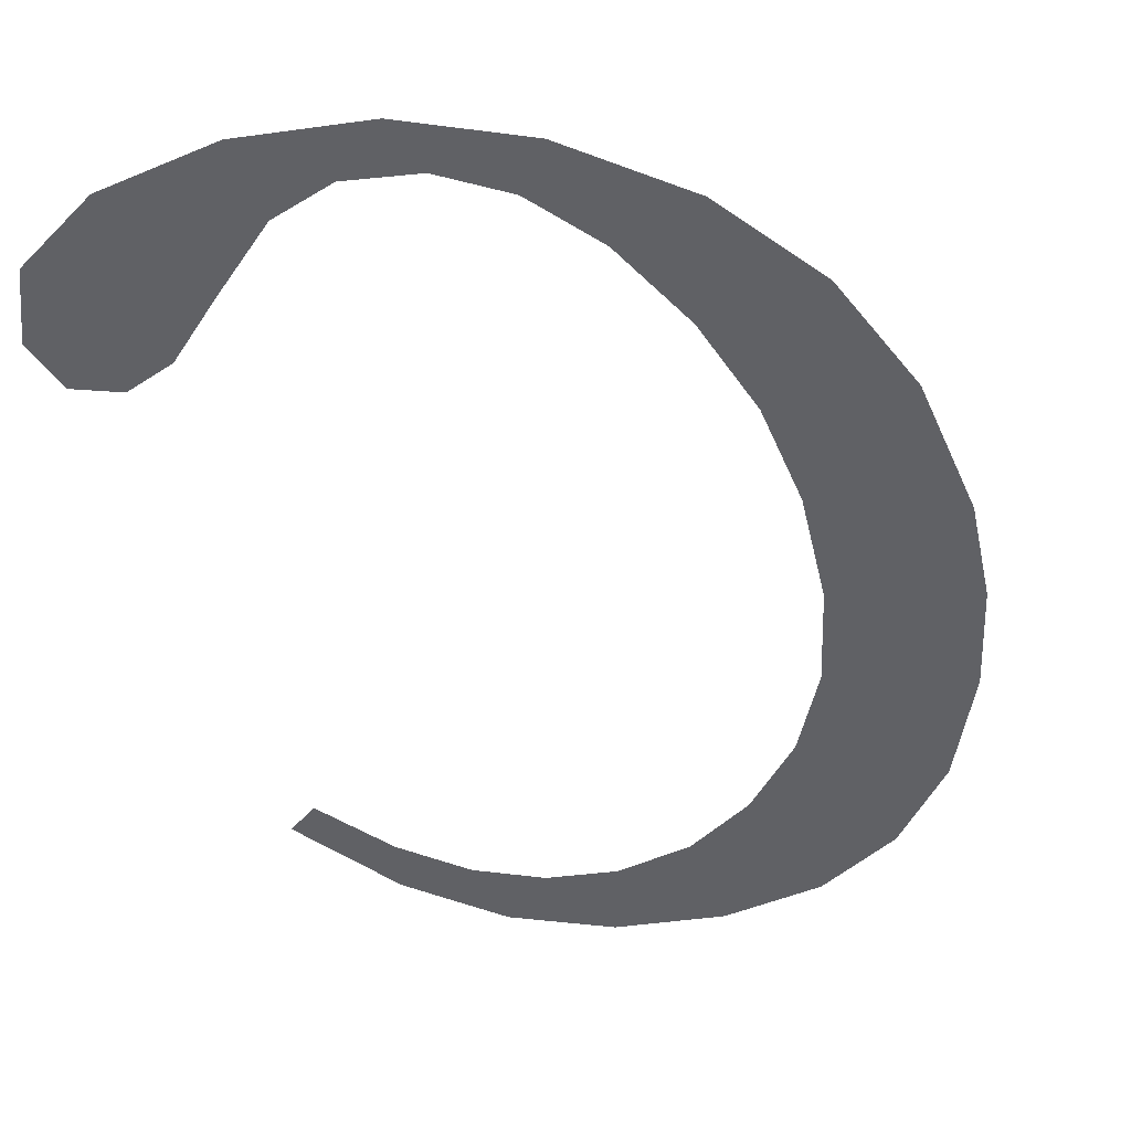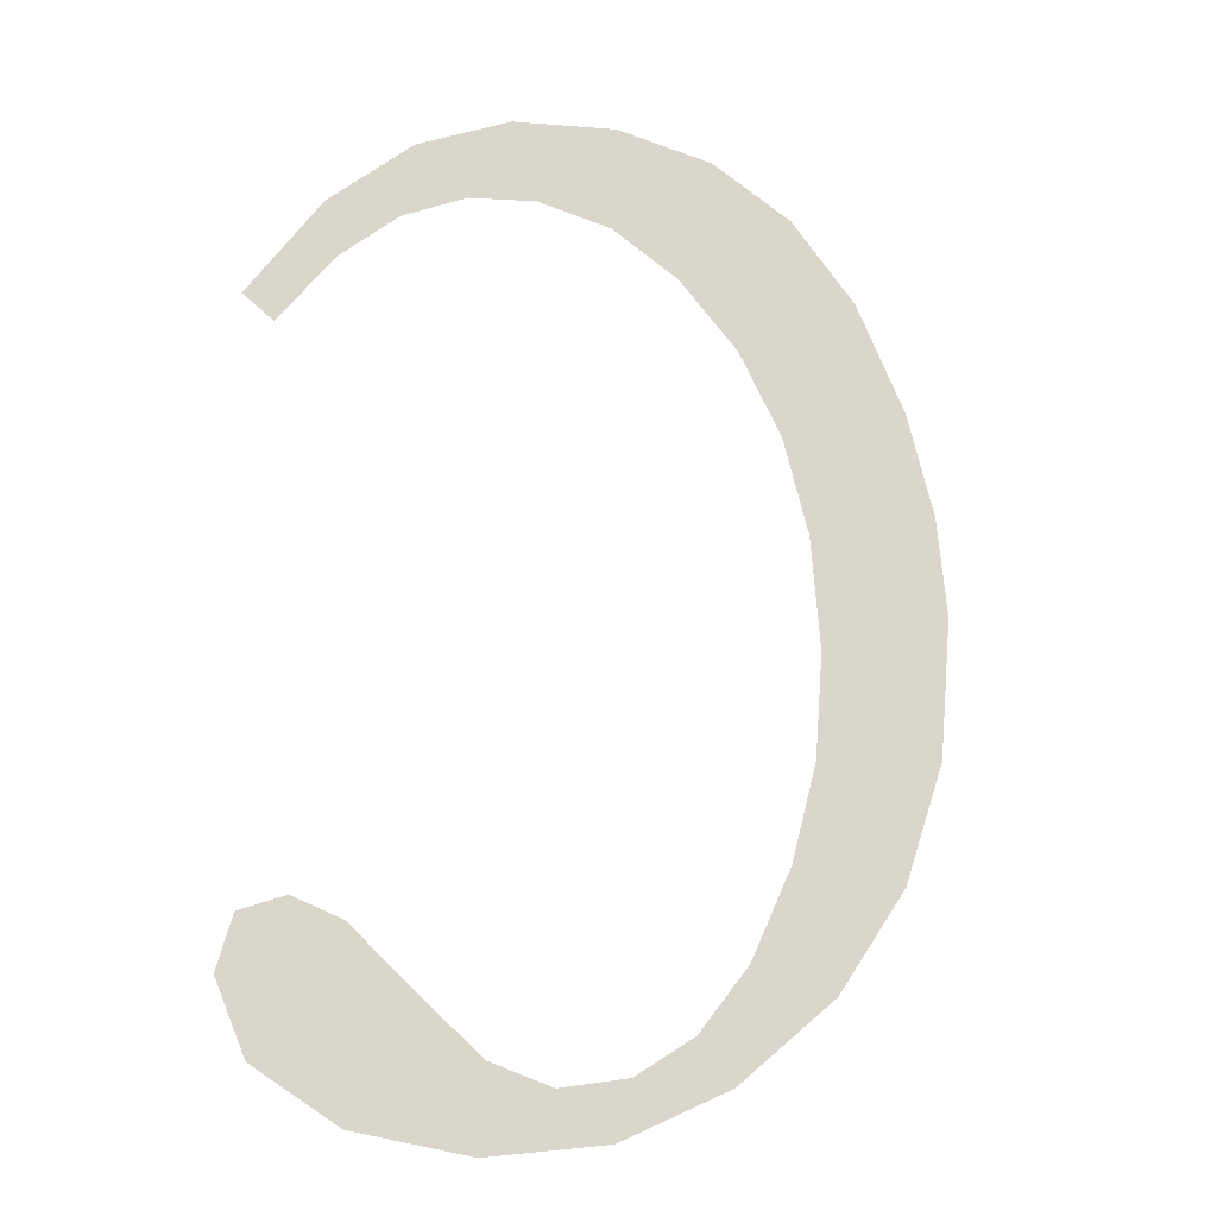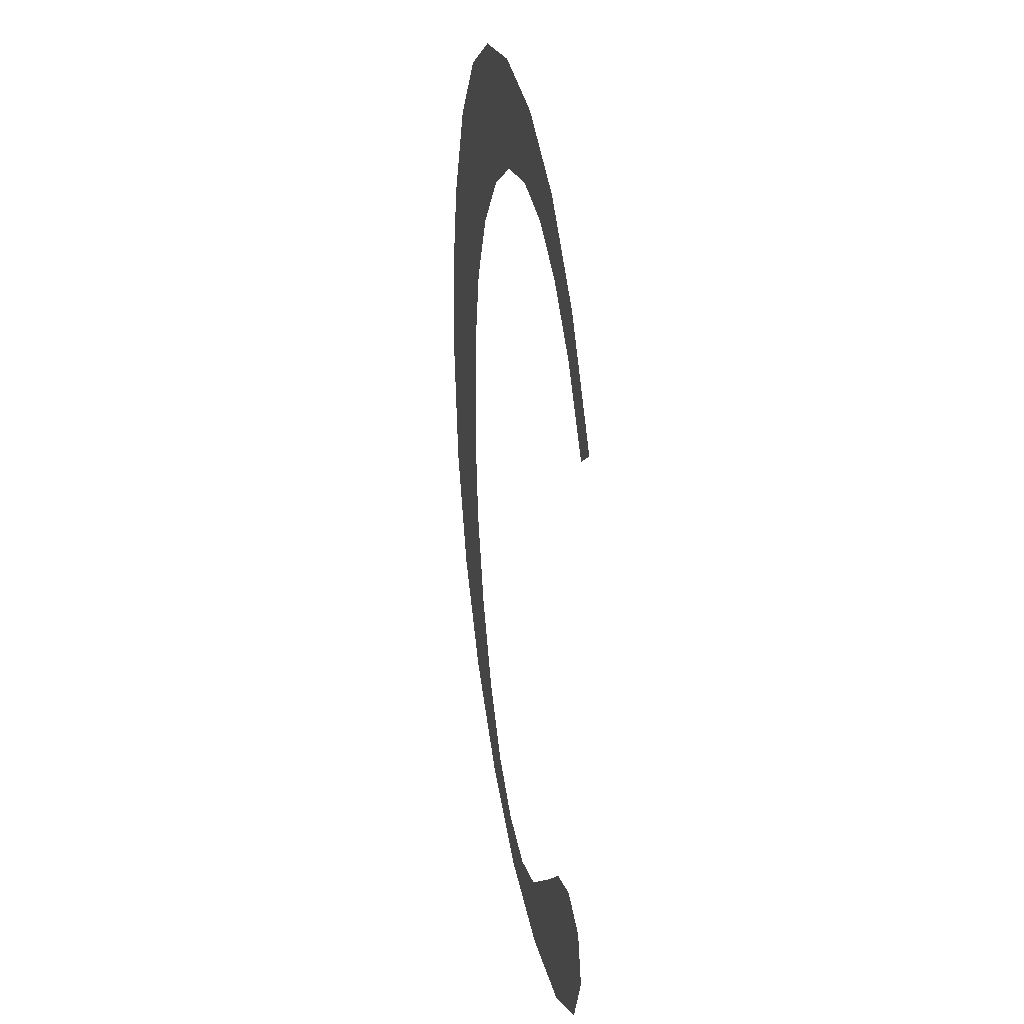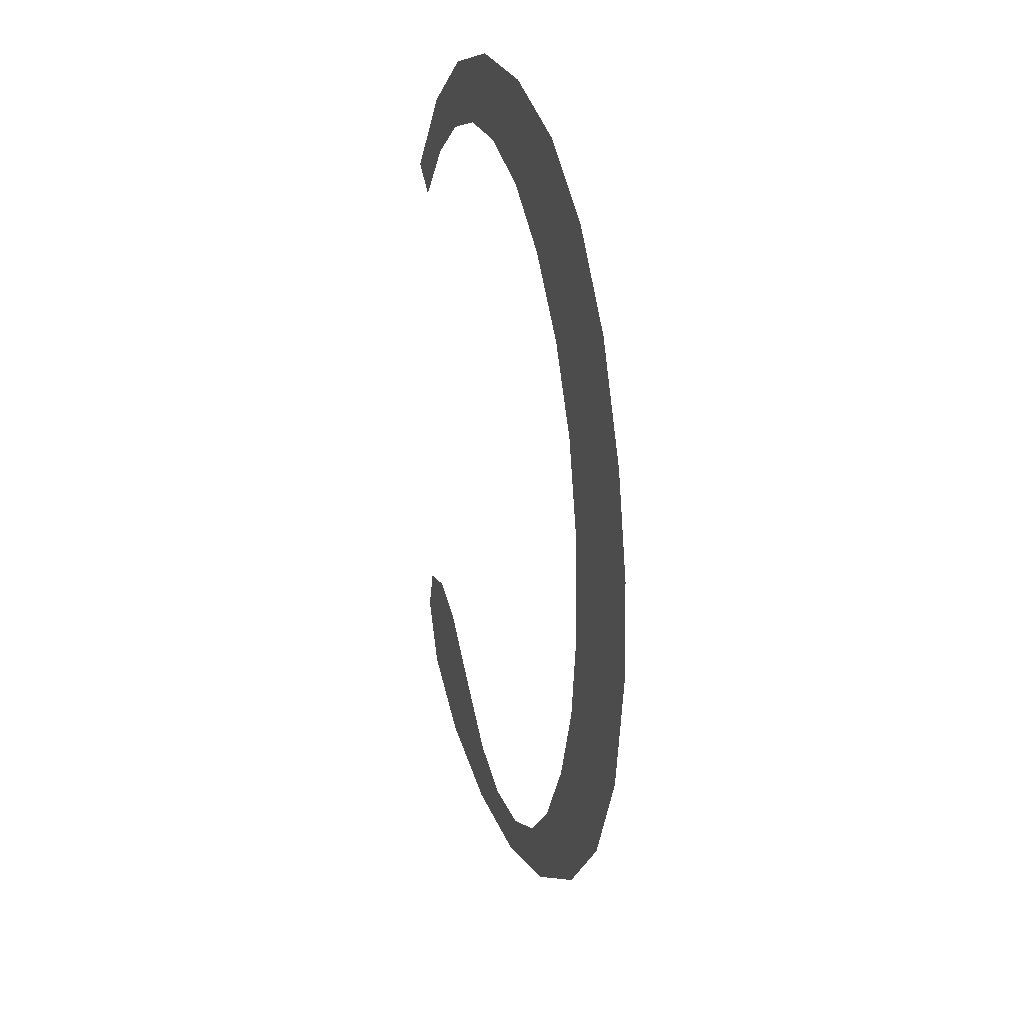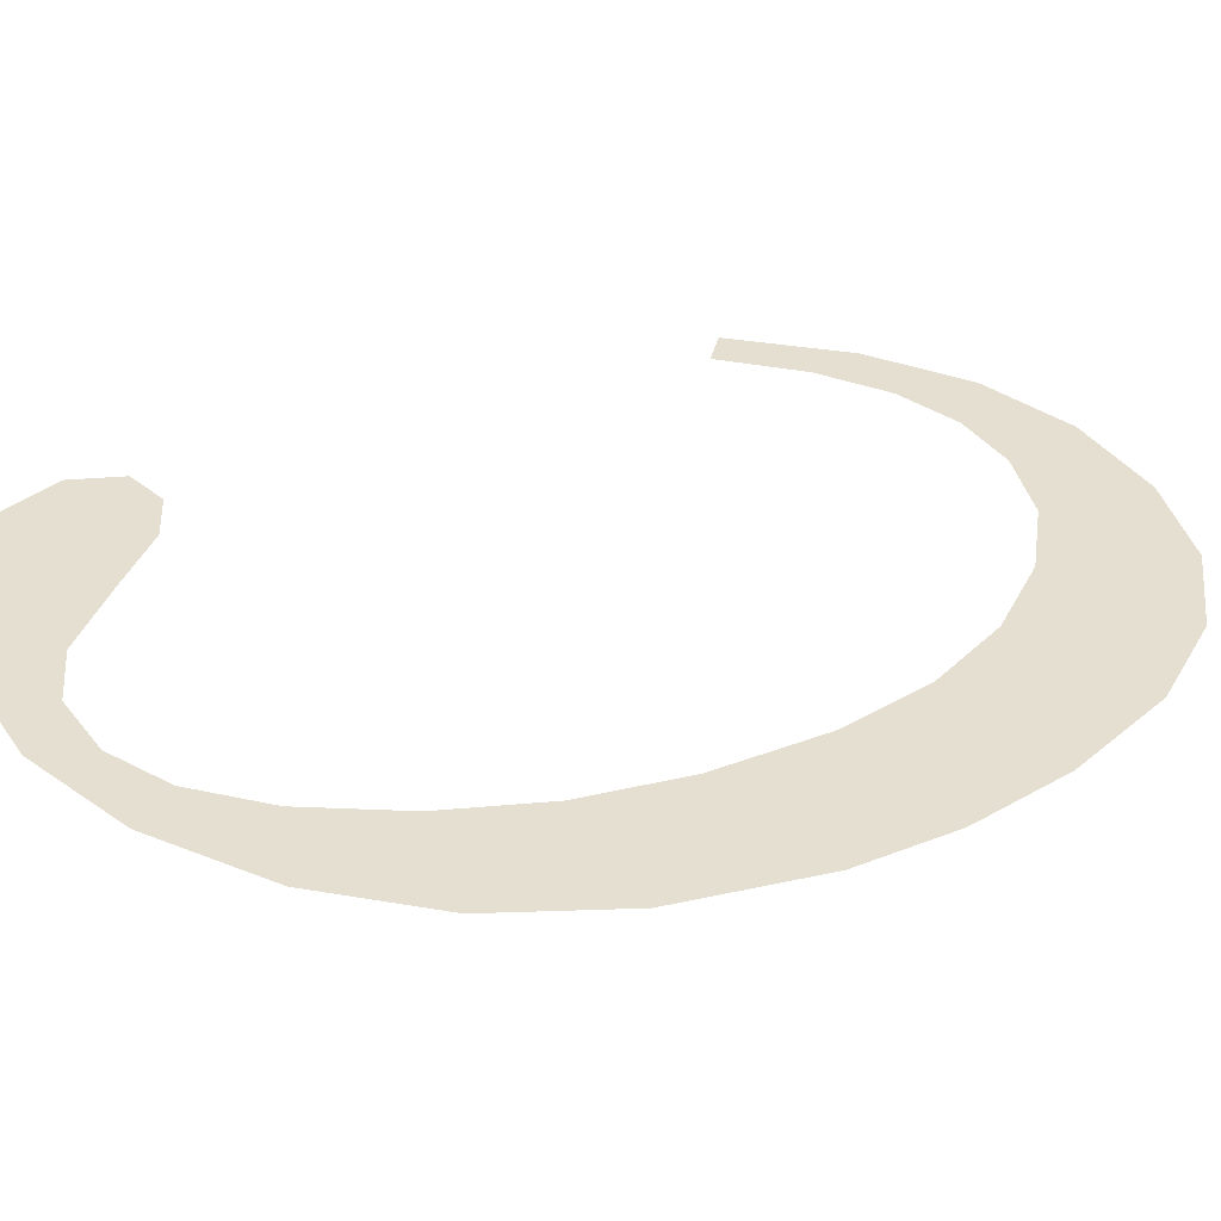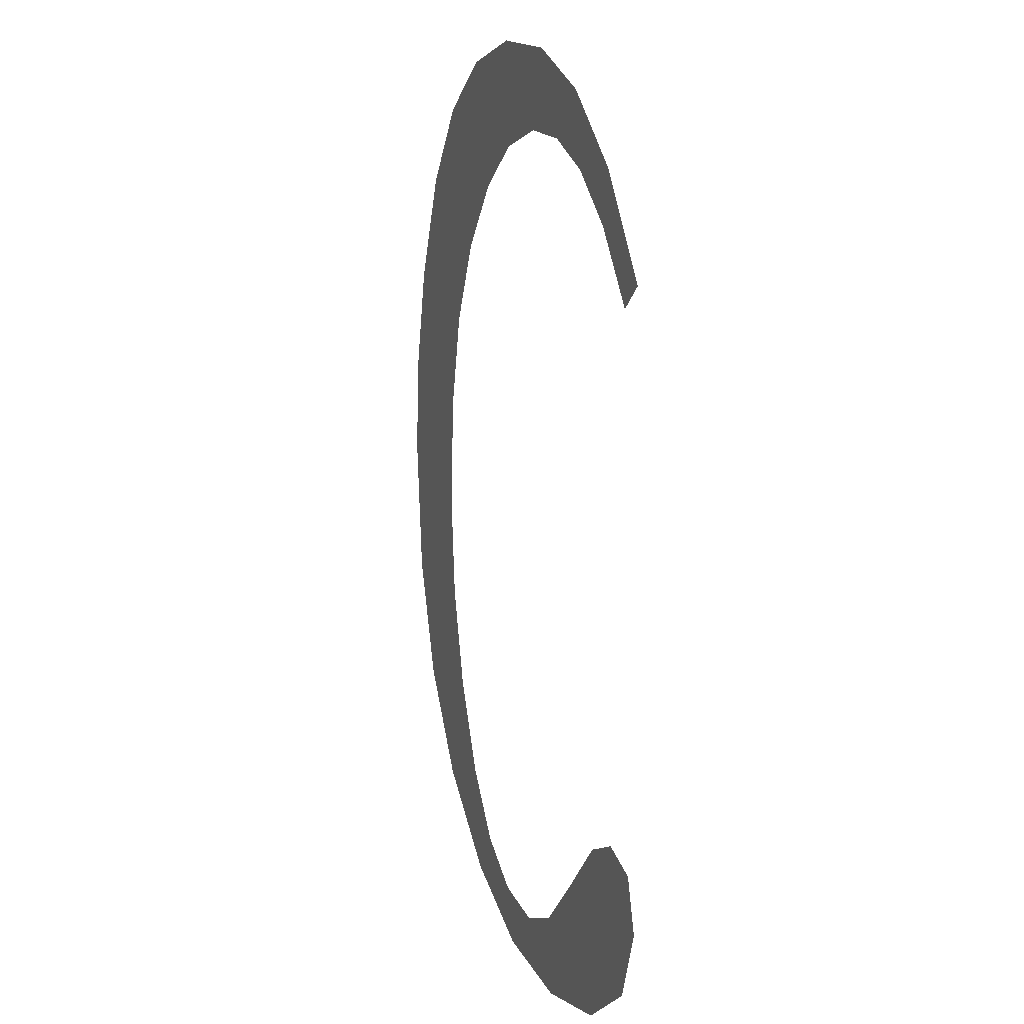
<metadata>
{"format":"obj","ext":"obj","renderer":"f3d","projection":"perspective","resolution":1024,"background":"white","views":[{"elev":-46.7,"azim":-162.7,"up":"+Y"},{"elev":-20.0,"azim":157.8,"up":"+Z"},{"elev":29.4,"azim":78.6,"up":"+Z"},{"elev":33.9,"azim":-107.5,"up":"+Z"},{"elev":36.8,"azim":-112.2,"up":"+Y"},{"elev":7.5,"azim":70.8,"up":"+Z"}]}
</metadata>
<code>
o mesh18/mesh18-geometry#mesh18-geometry
v -0.4961 -0.1302 0.03592
v -0.4959 -0.1302 0.03769
v -0.496 -0.1302 0.03855
v -0.4957 -0.1302 0.03687
v -0.4964 -0.1302 0.04155
v -0.4952 -0.1302 0.03521
v -0.4967 -0.1302 0.03678
v -0.4959 -0.1302 0.04219
v -0.4954 -0.1302 0.0361
v -0.4968 -0.1302 0.04066
v -0.4959 -0.1302 0.03948
v -0.4949 -0.1302 0.03556
v -0.497 -0.1302 0.0378
v -0.4957 -0.1302 0.04028
v -0.4943 -0.1301 0.03477
v -0.4971 -0.1302 0.03981
v -0.4952 -0.1302 0.04257
v -0.4945 -0.1302 0.03523
v -0.4971 -0.1302 0.03897
v -0.4954 -0.1302 0.04094
v -0.4939 -0.1302 0.03512
v -0.4949 -0.1302 0.04147
v -0.4933 -0.1301 0.03463
v -0.4944 -0.1302 0.04269
v -0.4934 -0.1302 0.03528
v -0.4943 -0.1302 0.0418
v -0.4928 -0.1302 0.03574
v -0.4935 -0.1302 0.04257
v -0.4924 -0.1301 0.03476
v -0.4937 -0.1302 0.04191
v -0.4924 -0.1302 0.03616
v -0.4931 -0.1302 0.04183
v -0.4917 -0.1302 0.03516
v -0.4927 -0.1302 0.04219
v -0.492 -0.1302 0.0363
v -0.4926 -0.1302 0.04156
v -0.4916 -0.1302 0.03615
v -0.492 -0.1302 0.04157
v -0.4915 -0.1302 0.03572
v -0.4921 -0.1302 0.04113
v -0.4917 -0.1302 0.04051
v -0.4914 -0.1302 0.04069
f 1 2 3
f 2 1 4
f 3 2 1
f 4 1 2
f 5 1 3
f 3 1 5
f 4 1 6
f 6 1 4
f 5 7 1
f 1 7 5
f 5 3 8
f 8 3 5
f 4 6 9
f 9 6 4
f 10 7 5
f 5 7 10
f 8 3 11
f 11 3 8
f 9 6 12
f 12 6 9
f 10 13 7
f 7 13 10
f 8 11 14
f 14 11 8
f 12 6 15
f 15 6 12
f 16 13 10
f 10 13 16
f 8 14 17
f 17 14 8
f 12 15 18
f 18 15 12
f 13 16 19
f 19 16 13
f 17 14 20
f 20 14 17
f 18 15 21
f 21 15 18
f 17 20 22
f 22 20 17
f 21 15 23
f 23 15 21
f 17 22 24
f 24 22 17
f 21 23 25
f 25 23 21
f 24 22 26
f 26 22 24
f 25 23 27
f 27 23 25
f 24 26 28
f 28 26 24
f 27 23 29
f 29 23 27
f 28 26 30
f 30 26 28
f 27 29 31
f 31 29 27
f 28 30 32
f 32 30 28
f 31 29 33
f 33 29 31
f 28 32 34
f 34 32 28
f 31 33 35
f 35 33 31
f 34 32 36
f 36 32 34
f 35 33 37
f 37 33 35
f 34 36 38
f 38 36 34
f 37 33 39
f 39 33 37
f 38 36 40
f 40 36 38
f 38 40 41
f 41 40 38
f 38 41 42
f 42 41 38

</code>
